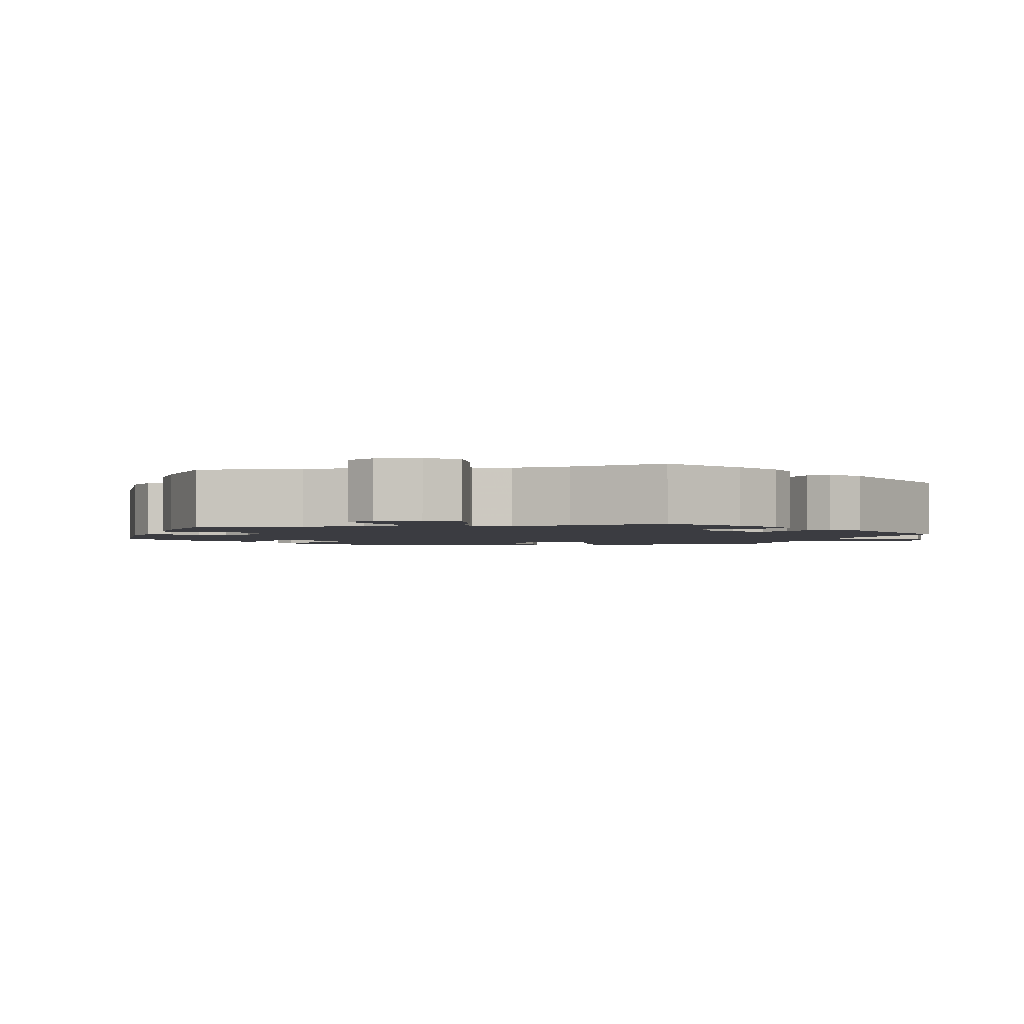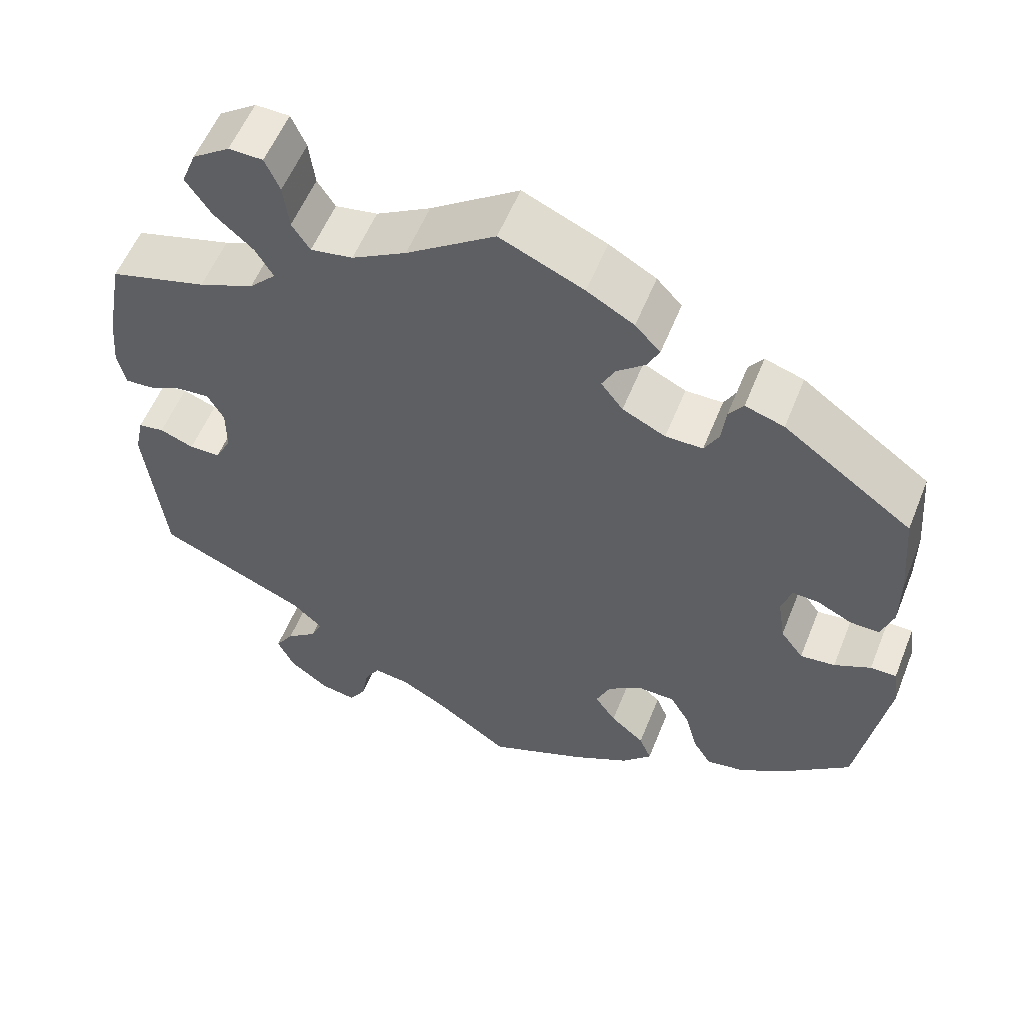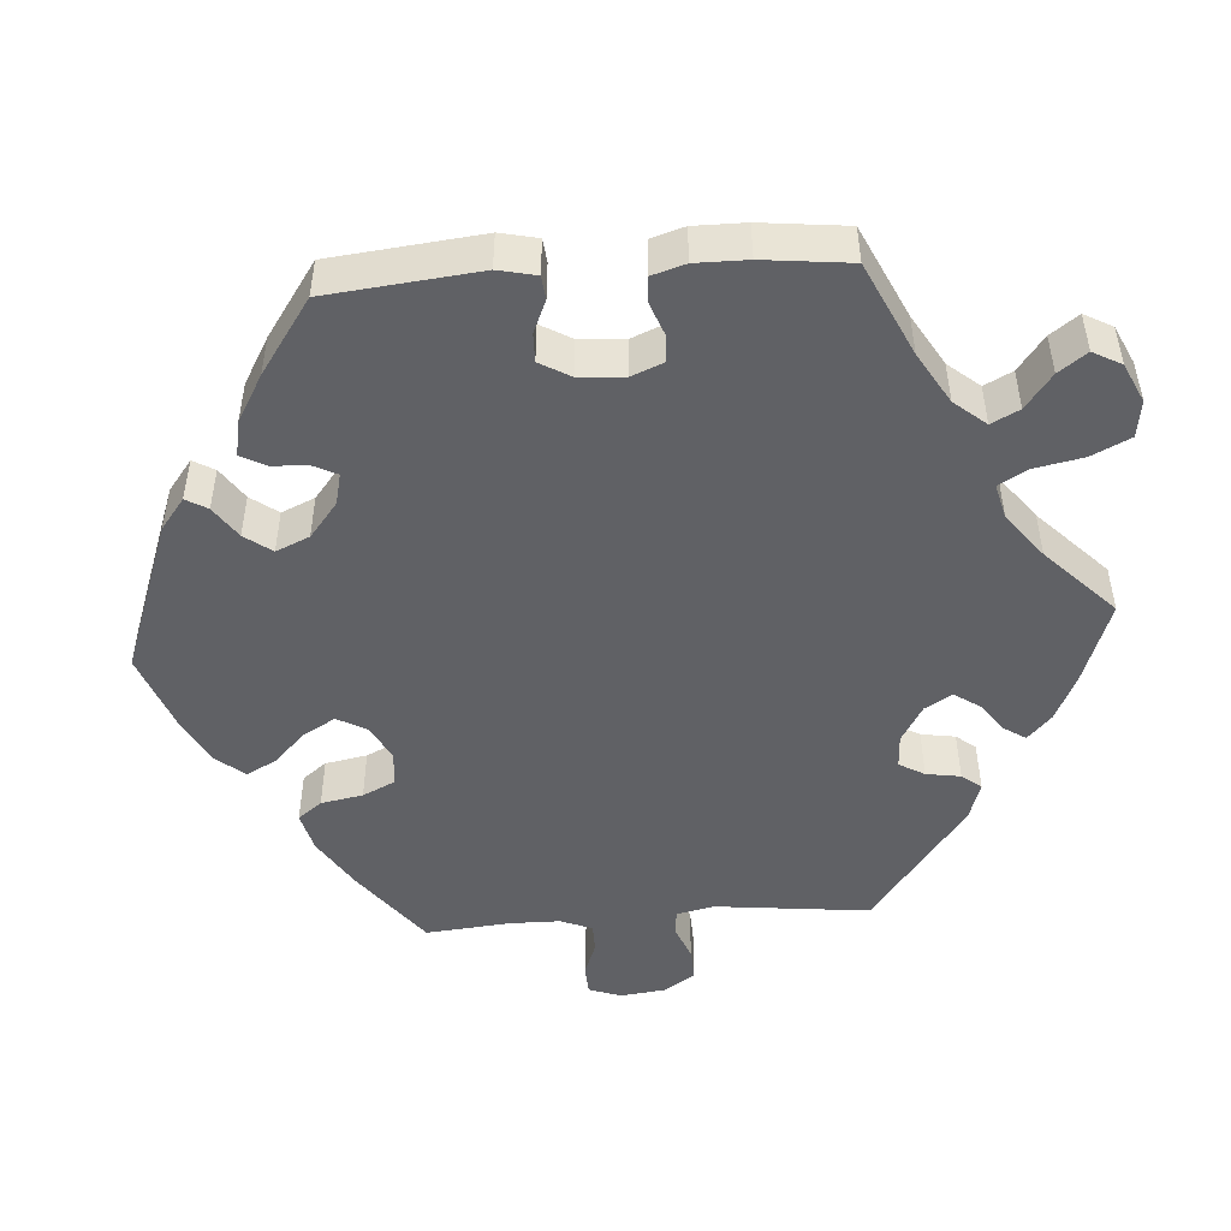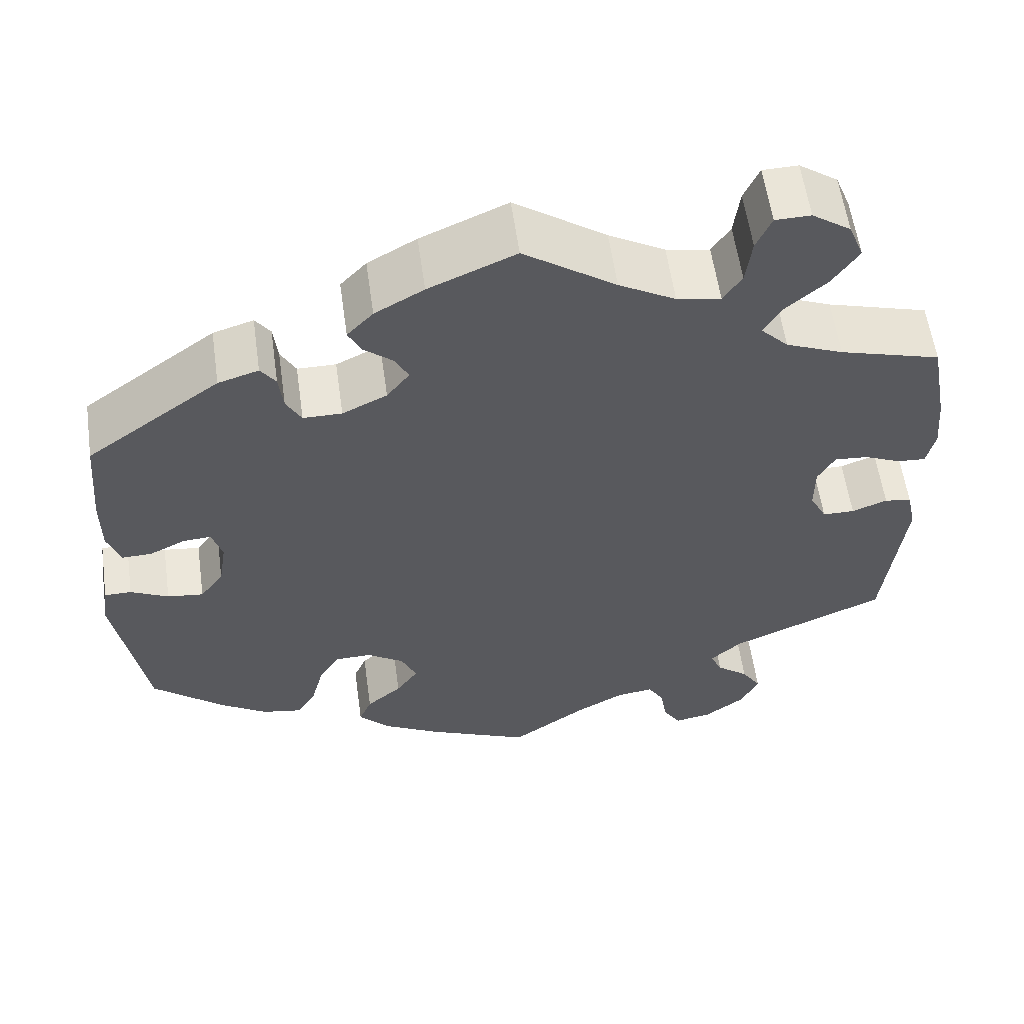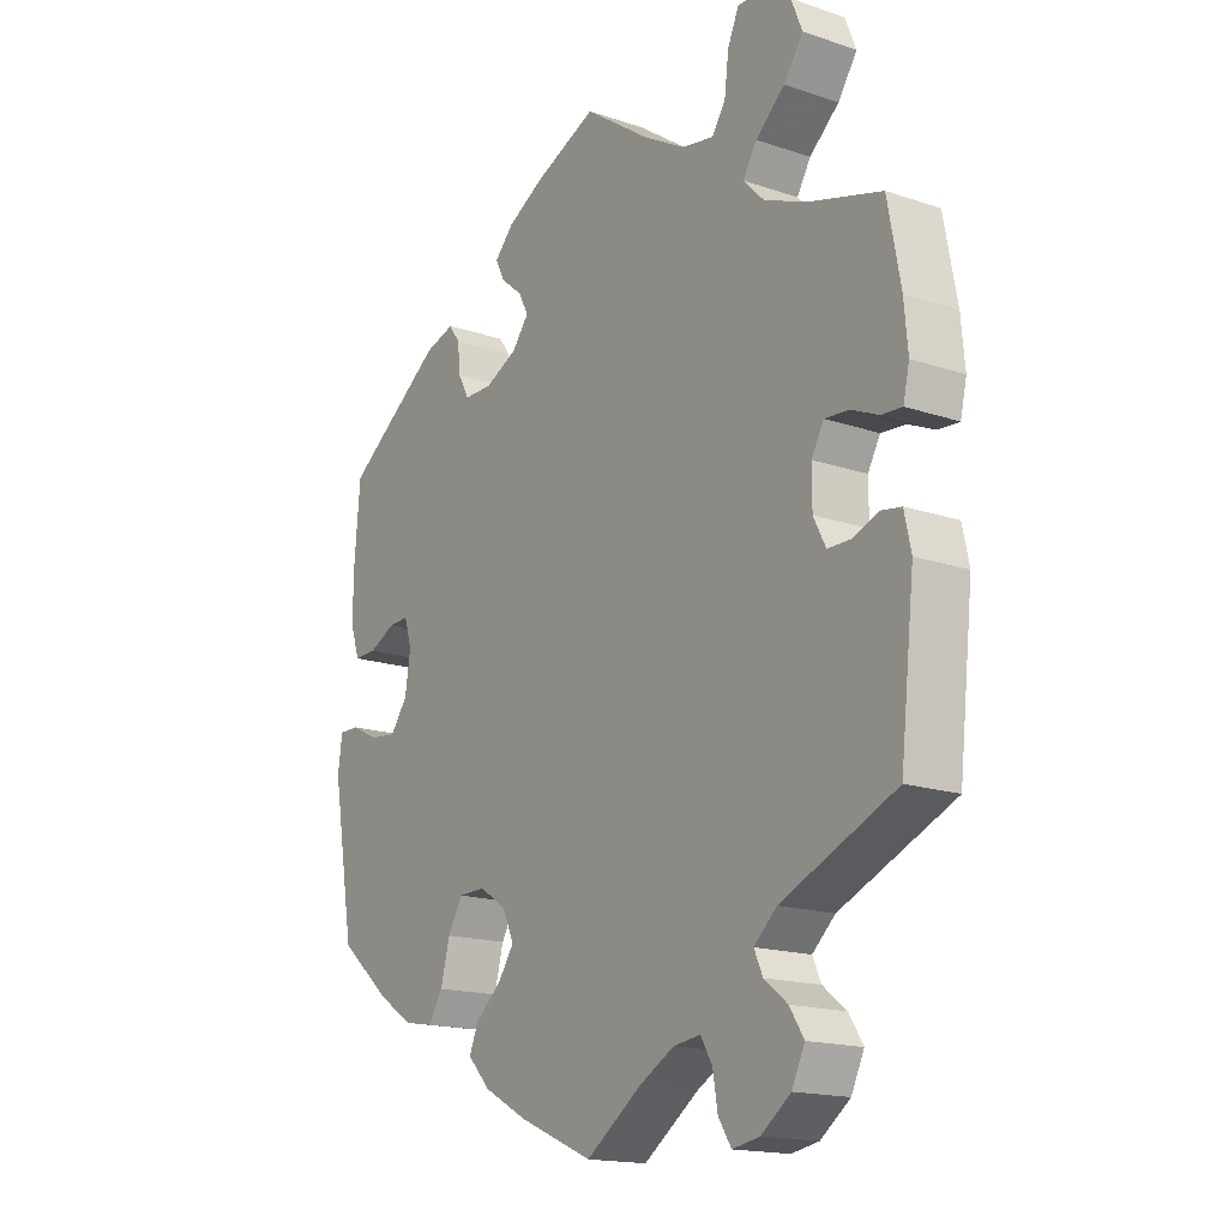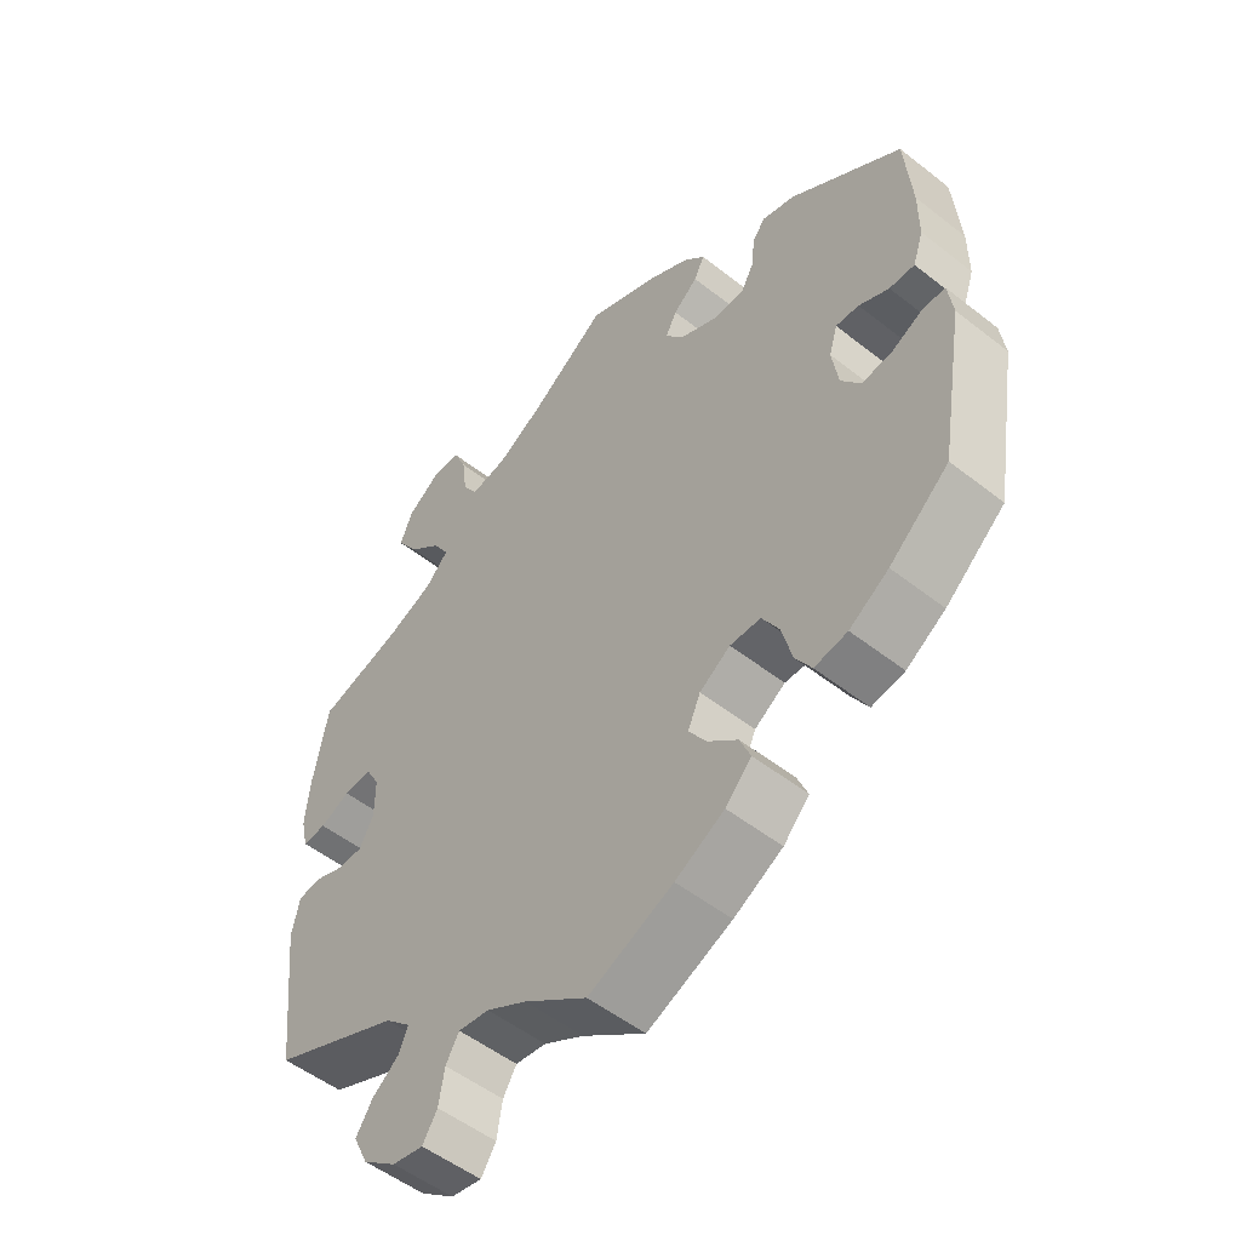
<metadata>
{"format":"obj","ext":"obj","renderer":"f3d","projection":"perspective","resolution":1024,"background":"white","views":[{"elev":-2.2,"azim":42.0,"up":"+Y"},{"elev":56.3,"azim":-158.3,"up":"+Z"},{"elev":-48.4,"azim":-25.8,"up":"+Y"},{"elev":58.2,"azim":-8.0,"up":"+Z"},{"elev":-16.6,"azim":55.4,"up":"+Z"},{"elev":-52.4,"azim":-130.2,"up":"+Z"}]}
</metadata>
<code>
v -0.342 0.07 0.404
v -0.294 0.07 0.419
v -0.276 0.07 0.394
v -0.271 0.07 0.349
v -0.253 0.07 0.316
v -0.207 0.07 0.316
v -0.154 0.07 0.342
v -0.127 0.07 0.377
v -0.143 0.07 0.408
v -0.178 0.07 0.437
v -0.193 0.07 0.467
v -0.162 0.07 0.5
v -0.104 0.07 0.533
v -0.001 0.07 0.578
v 0.108 0.07 0.502
v 0.175 0.07 0.464
v 0.227 0.07 0.455
v 0.249 0.07 0.489
v 0.256 0.07 0.545
v 0.274 0.07 0.586
v 0.316 0.07 0.587
v 0.362 0.07 0.555
v 0.38 0.07 0.51
v 0.349 0.07 0.464
v 0.301 0.07 0.422
v 0.279 0.07 0.385
v 0.312 0.07 0.351
v 0.38 0.07 0.323
v 0.5 0.07 0.289
v 0.521 0.07 0.176
v 0.527 0.07 0.109
v 0.517 0.07 0.065
v 0.483 0.07 0.067
v 0.44 0.07 0.086
v 0.4 0.07 0.089
v 0.38 0.07 0.053
v 0.38 0.07 -0.003
v 0.4 0.07 -0.042
v 0.438 0.07 -0.042
v 0.48 0.07 -0.026
v 0.512 0.07 -0.031
v 0.523 0.07 -0.082
v 0.5 0.07 -0.289
v 0.315 0.07 -0.37
v 0.278 0.07 -0.404
v 0.292 0.07 -0.435
v 0.33 0.07 -0.465
v 0.353 0.07 -0.501
v 0.332 0.07 -0.545
v 0.284 0.07 -0.581
v 0.24 0.07 -0.589
v 0.219 0.07 -0.556
v 0.211 0.07 -0.508
v 0.192 0.07 -0.476
v 0.148 0.07 -0.482
v 0.091 0.07 -0.514
v 0.001 0.07 -0.578
v -0.12 0.07 -0.526
v -0.19 0.07 -0.488
v -0.227 0.07 -0.449
v -0.212 0.07 -0.413
v -0.17 0.07 -0.377
v -0.144 0.07 -0.339
v -0.162 0.07 -0.298
v -0.206 0.07 -0.269
v -0.25 0.07 -0.27
v -0.274 0.07 -0.311
v -0.289 0.07 -0.368
v -0.312 0.07 -0.405
v -0.359 0.07 -0.397
v -0.415 0.07 -0.361
v -0.5 0.07 -0.289
v -0.536 0.07 -0.078
v -0.529 0.07 -0.027
v -0.497 0.07 -0.027
v -0.452 0.07 -0.049
v -0.409 0.07 -0.054
v -0.381 0.07 -0.016
v -0.372 0.07 0.042
v -0.384 0.07 0.082
v -0.417 0.07 0.08
v -0.46 0.07 0.059
v -0.496 0.07 0.058
v -0.511 0.07 0.102
v -0.511 0.07 0.172
v -0.501 0.07 0.289
v -0.342 0 0.404
v -0.294 0 0.419
v -0.276 0 0.394
v -0.271 0 0.349
v -0.253 0 0.316
v -0.207 0 0.316
v -0.154 0 0.342
v -0.127 0 0.377
v -0.143 0 0.408
v -0.178 0 0.437
v -0.193 0 0.467
v -0.162 0 0.5
v -0.104 0 0.533
v -0.001 0 0.578
v 0.108 0 0.502
v 0.175 0 0.464
v 0.227 0 0.455
v 0.249 0 0.489
v 0.256 0 0.545
v 0.274 0 0.586
v 0.316 0 0.587
v 0.362 0 0.555
v 0.38 0 0.51
v 0.349 0 0.464
v 0.301 0 0.422
v 0.279 0 0.385
v 0.312 0 0.351
v 0.38 0 0.323
v 0.5 0 0.289
v 0.521 0 0.176
v 0.527 0 0.109
v 0.517 0 0.065
v 0.483 0 0.067
v 0.44 0 0.086
v 0.4 0 0.089
v 0.38 0 0.053
v 0.38 0 -0.003
v 0.4 0 -0.042
v 0.438 0 -0.042
v 0.48 0 -0.026
v 0.512 0 -0.031
v 0.523 0 -0.082
v 0.5 0 -0.289
v 0.315 0 -0.37
v 0.278 0 -0.404
v 0.292 0 -0.435
v 0.33 0 -0.465
v 0.353 0 -0.501
v 0.332 0 -0.545
v 0.284 0 -0.581
v 0.24 0 -0.589
v 0.219 0 -0.556
v 0.211 0 -0.508
v 0.192 0 -0.476
v 0.148 0 -0.482
v 0.091 0 -0.514
v 0.001 0 -0.578
v -0.12 0 -0.526
v -0.19 0 -0.488
v -0.227 0 -0.449
v -0.212 0 -0.413
v -0.17 0 -0.377
v -0.144 0 -0.339
v -0.162 0 -0.298
v -0.206 0 -0.269
v -0.25 0 -0.27
v -0.274 0 -0.311
v -0.289 0 -0.368
v -0.312 0 -0.405
v -0.359 0 -0.397
v -0.415 0 -0.361
v -0.5 0 -0.289
v -0.536 0 -0.078
v -0.529 0 -0.027
v -0.497 0 -0.027
v -0.452 0 -0.049
v -0.409 0 -0.054
v -0.381 0 -0.016
v -0.372 0 0.042
v -0.384 0 0.082
v -0.417 0 0.08
v -0.46 0 0.059
v -0.496 0 0.058
v -0.511 0 0.102
v -0.511 0 0.172
v -0.501 0 0.289
f 81 82 83 84
f 80 81 84 85
f 73 74 75 76
f 73 76 77
f 72 73 77
f 71 72 77 78
f 67 68 69 70
f 66 67 70 71
f 59 60 61 62
f 59 62 63
f 56 57 58 59
f 55 56 59 63
f 54 55 63 64
f 50 51 52 53
f 50 53 54
f 49 50 54
f 46 47 48 49
f 45 46 49 54
f 44 45 54 64
f 39 40 41 42
f 38 39 42 43
f 37 38 43 44
f 31 32 33 34
f 31 34 35
f 28 29 30 31
f 27 28 31 35
f 26 27 35 36
f 22 23 24 25
f 22 25 26
f 21 22 26
f 18 19 20 21
f 17 18 21 26
f 16 17 26 36
f 12 13 14 15
f 9 10 11 12
f 8 9 12 15
f 7 8 15 16
f 1 2 3 4
f 1 4 5
f 80 85 86 1
f 66 71 78 79
f 65 66 79 80
f 6 7 16 36
f 5 6 36 37
f 65 80 1 5
f 44 64 65
f 5 37 44 65
f 170 169 168 167
f 171 170 167 166
f 162 161 160 159
f 163 162 159
f 163 159 158
f 164 163 158 157
f 156 155 154 153
f 157 156 153 152
f 148 147 146 145
f 149 148 145
f 145 144 143 142
f 149 145 142 141
f 150 149 141 140
f 139 138 137 136
f 140 139 136
f 140 136 135
f 135 134 133 132
f 140 135 132 131
f 150 140 131 130
f 128 127 126 125
f 129 128 125 124
f 130 129 124 123
f 120 119 118 117
f 121 120 117
f 117 116 115 114
f 121 117 114 113
f 122 121 113 112
f 111 110 109 108
f 112 111 108
f 112 108 107
f 107 106 105 104
f 112 107 104 103
f 122 112 103 102
f 101 100 99 98
f 98 97 96 95
f 101 98 95 94
f 102 101 94 93
f 90 89 88 87
f 91 90 87
f 87 172 171 166
f 165 164 157 152
f 166 165 152 151
f 122 102 93 92
f 123 122 92 91
f 91 87 166 151
f 151 150 130
f 151 130 123 91
f 1 87 88 2
f 2 88 89 3
f 3 89 90 4
f 4 90 91 5
f 5 91 92 6
f 6 92 93 7
f 7 93 94 8
f 8 94 95 9
f 9 95 96 10
f 10 96 97 11
f 11 97 98 12
f 12 98 99 13
f 13 99 100 14
f 14 100 101 15
f 15 101 102 16
f 16 102 103 17
f 17 103 104 18
f 18 104 105 19
f 19 105 106 20
f 20 106 107 21
f 21 107 108 22
f 22 108 109 23
f 23 109 110 24
f 24 110 111 25
f 25 111 112 26
f 26 112 113 27
f 27 113 114 28
f 28 114 115 29
f 29 115 116 30
f 30 116 117 31
f 31 117 118 32
f 32 118 119 33
f 33 119 120 34
f 34 120 121 35
f 35 121 122 36
f 36 122 123 37
f 37 123 124 38
f 38 124 125 39
f 39 125 126 40
f 40 126 127 41
f 41 127 128 42
f 42 128 129 43
f 43 129 130 44
f 44 130 131 45
f 45 131 132 46
f 46 132 133 47
f 47 133 134 48
f 48 134 135 49
f 49 135 136 50
f 50 136 137 51
f 51 137 138 52
f 52 138 139 53
f 53 139 140 54
f 54 140 141 55
f 55 141 142 56
f 56 142 143 57
f 57 143 144 58
f 58 144 145 59
f 59 145 146 60
f 60 146 147 61
f 61 147 148 62
f 62 148 149 63
f 63 149 150 64
f 64 150 151 65
f 65 151 152 66
f 66 152 153 67
f 67 153 154 68
f 68 154 155 69
f 69 155 156 70
f 70 156 157 71
f 71 157 158 72
f 72 158 159 73
f 73 159 160 74
f 74 160 161 75
f 75 161 162 76
f 76 162 163 77
f 77 163 164 78
f 78 164 165 79
f 79 165 166 80
f 80 166 167 81
f 81 167 168 82
f 82 168 169 83
f 83 169 170 84
f 84 170 171 85
f 85 171 172 86
f 86 172 87 1

</code>
